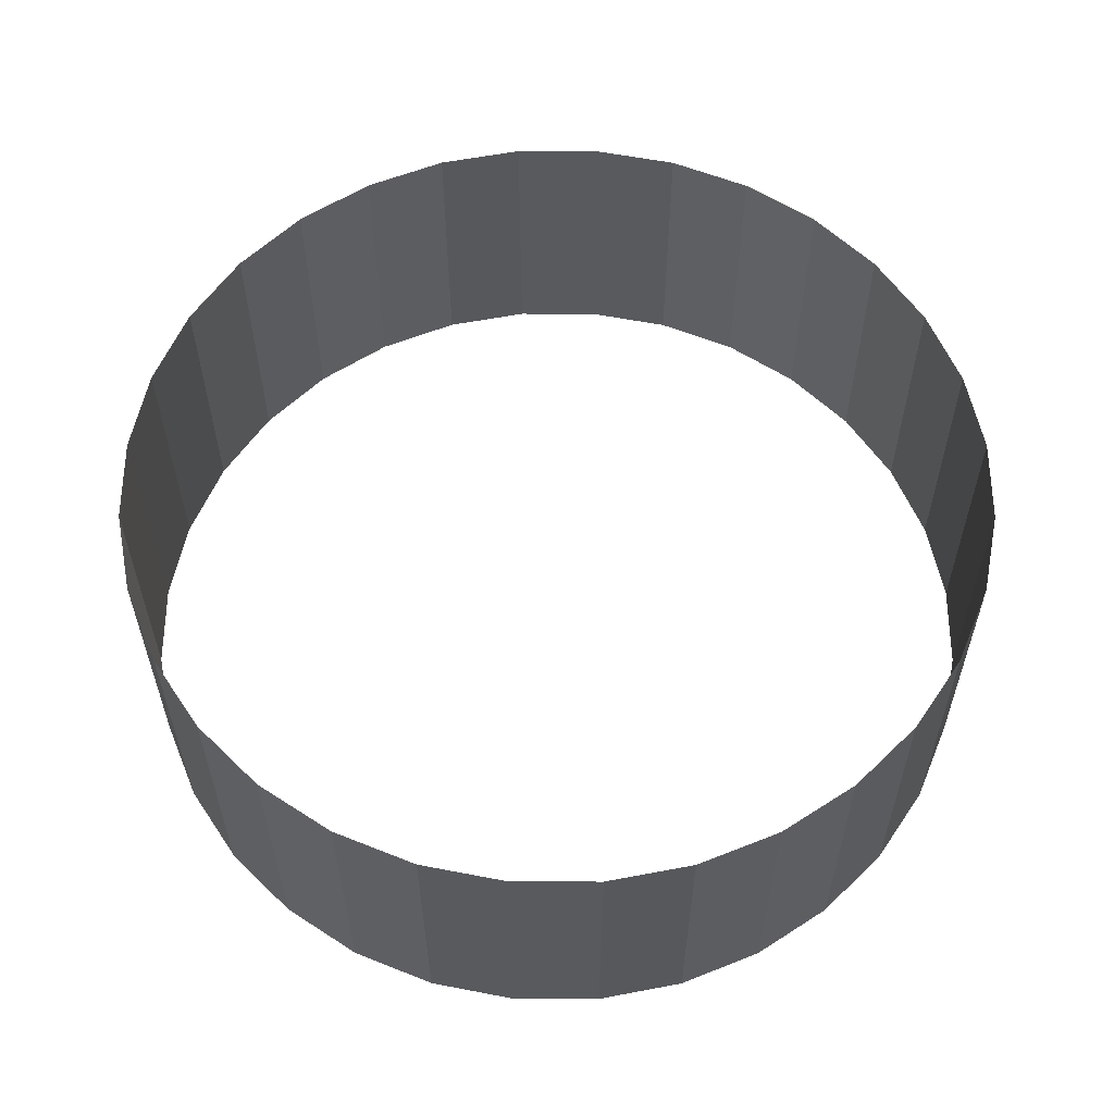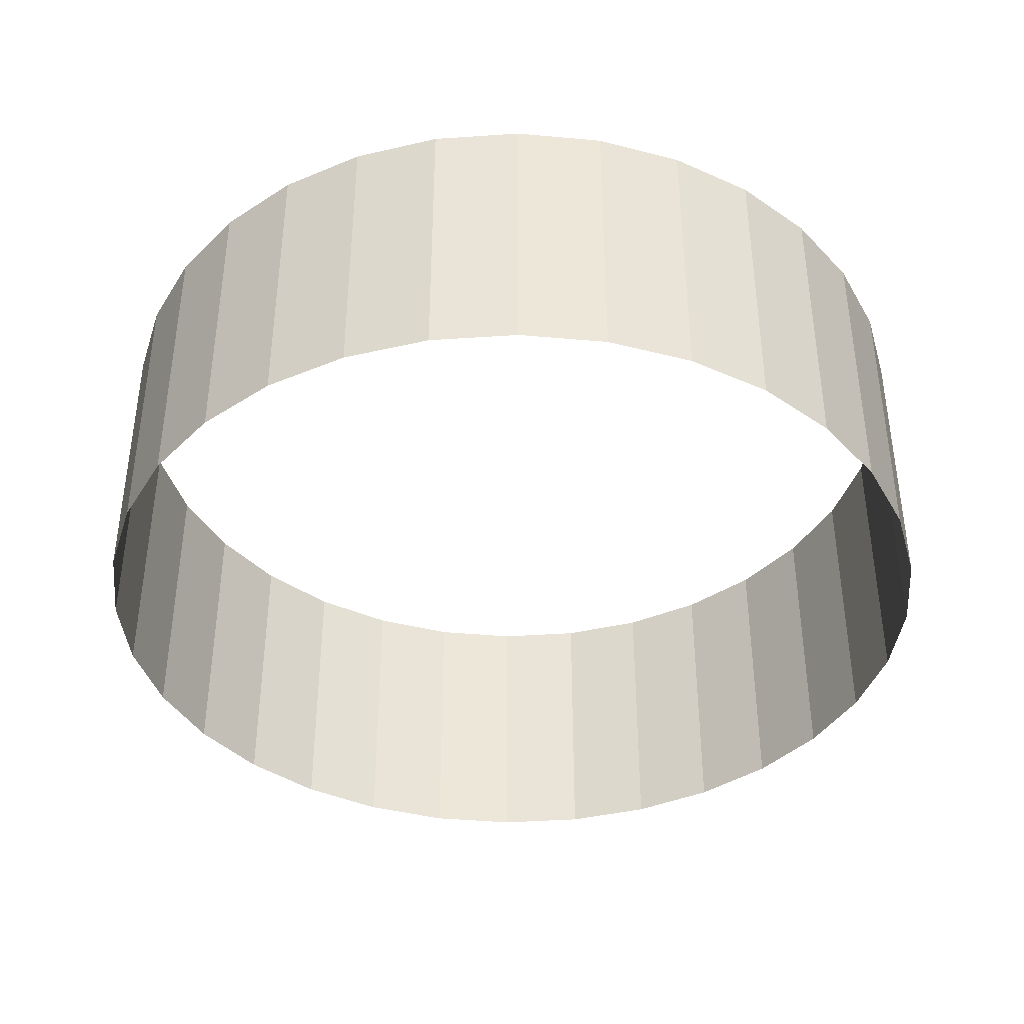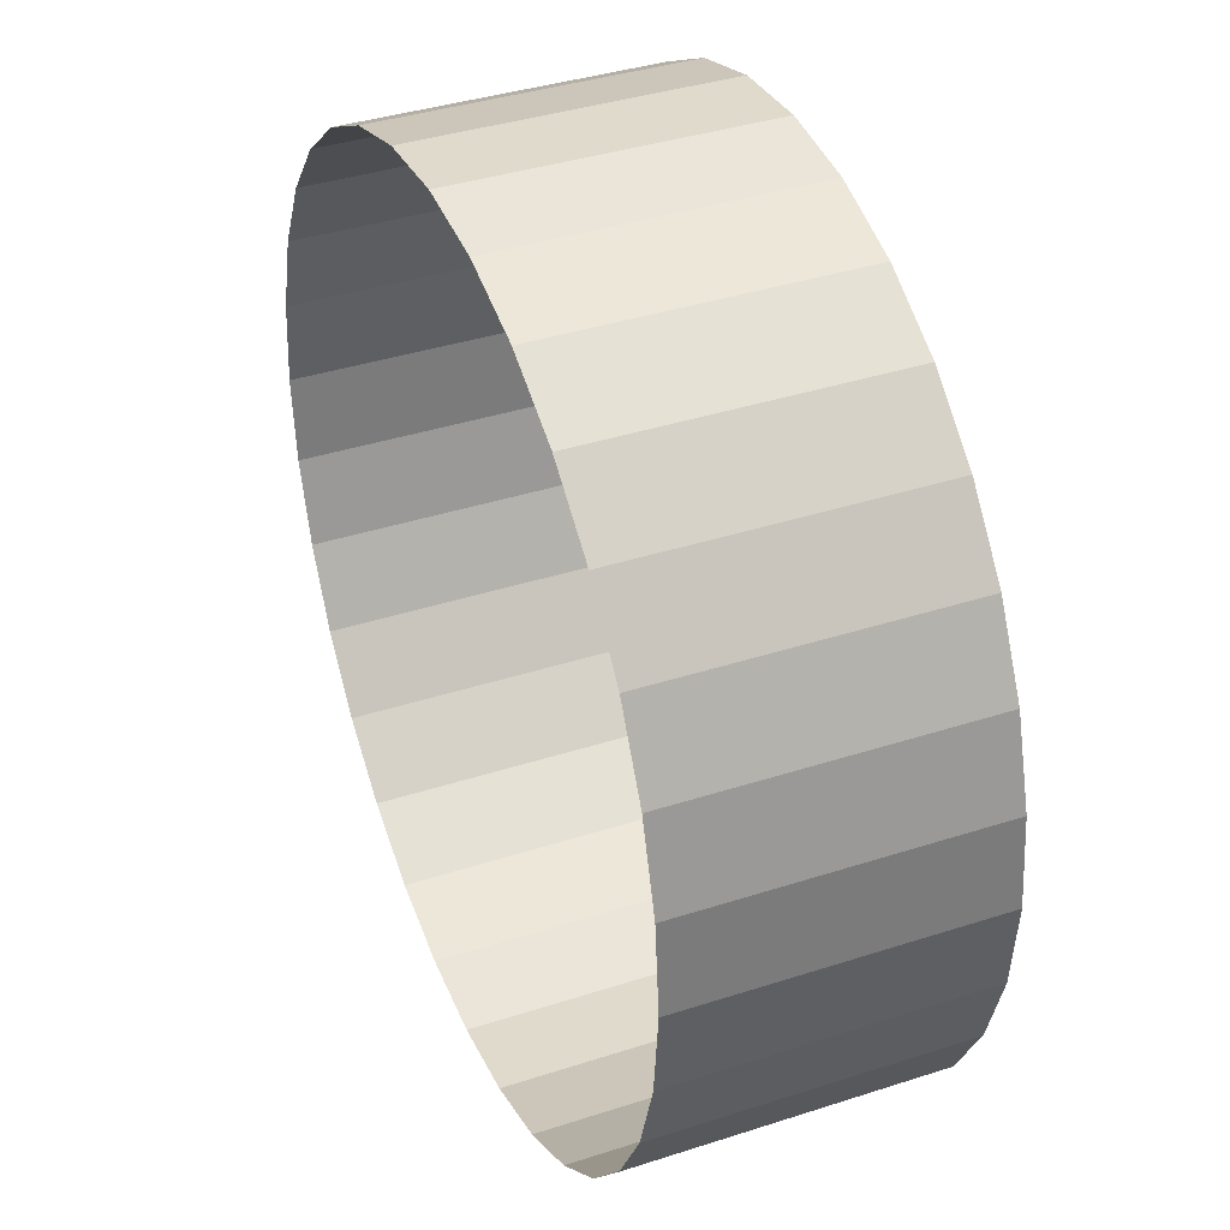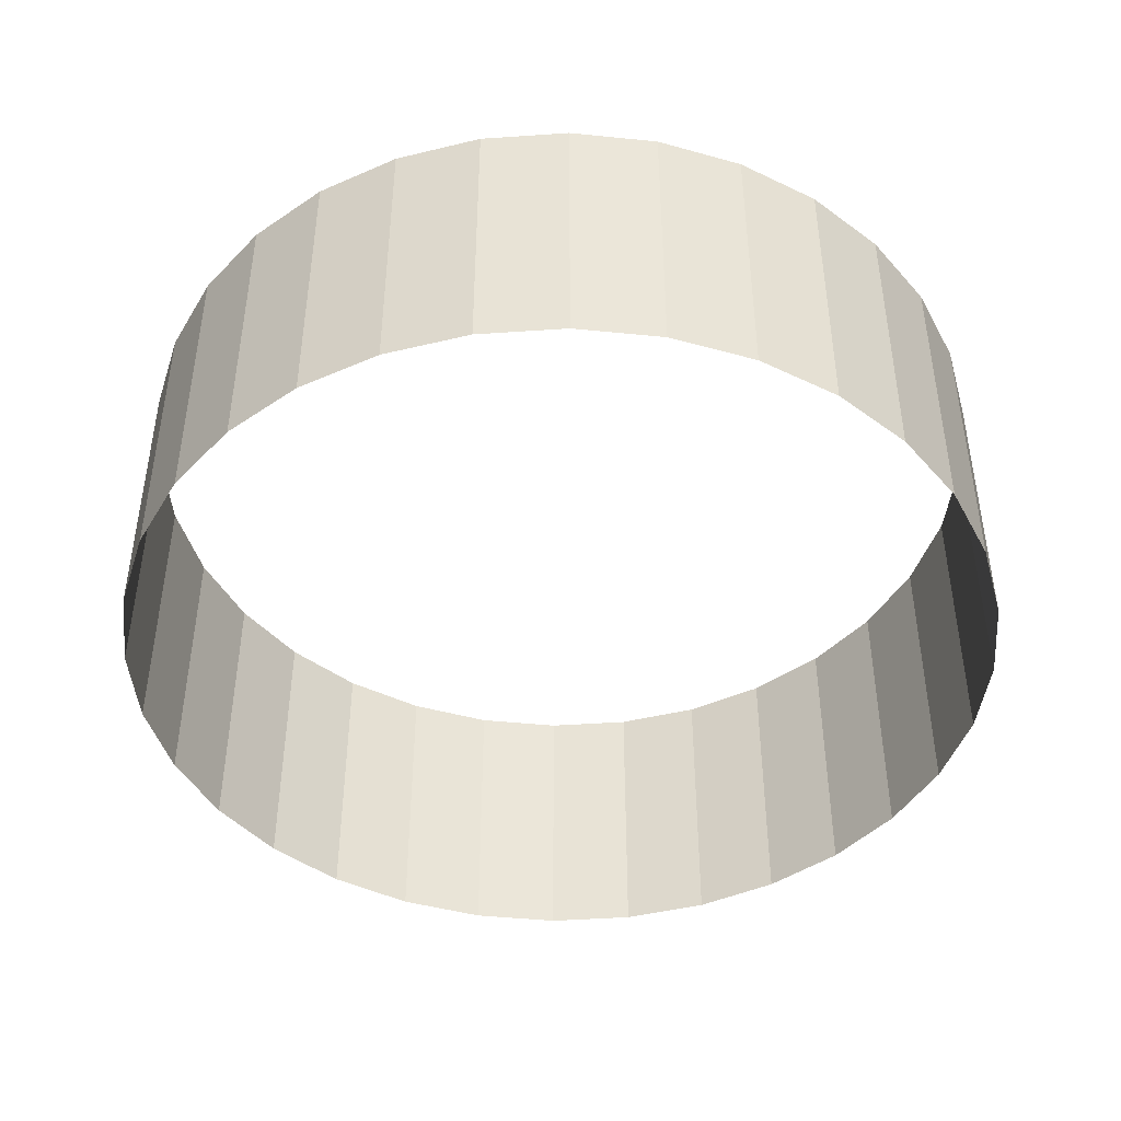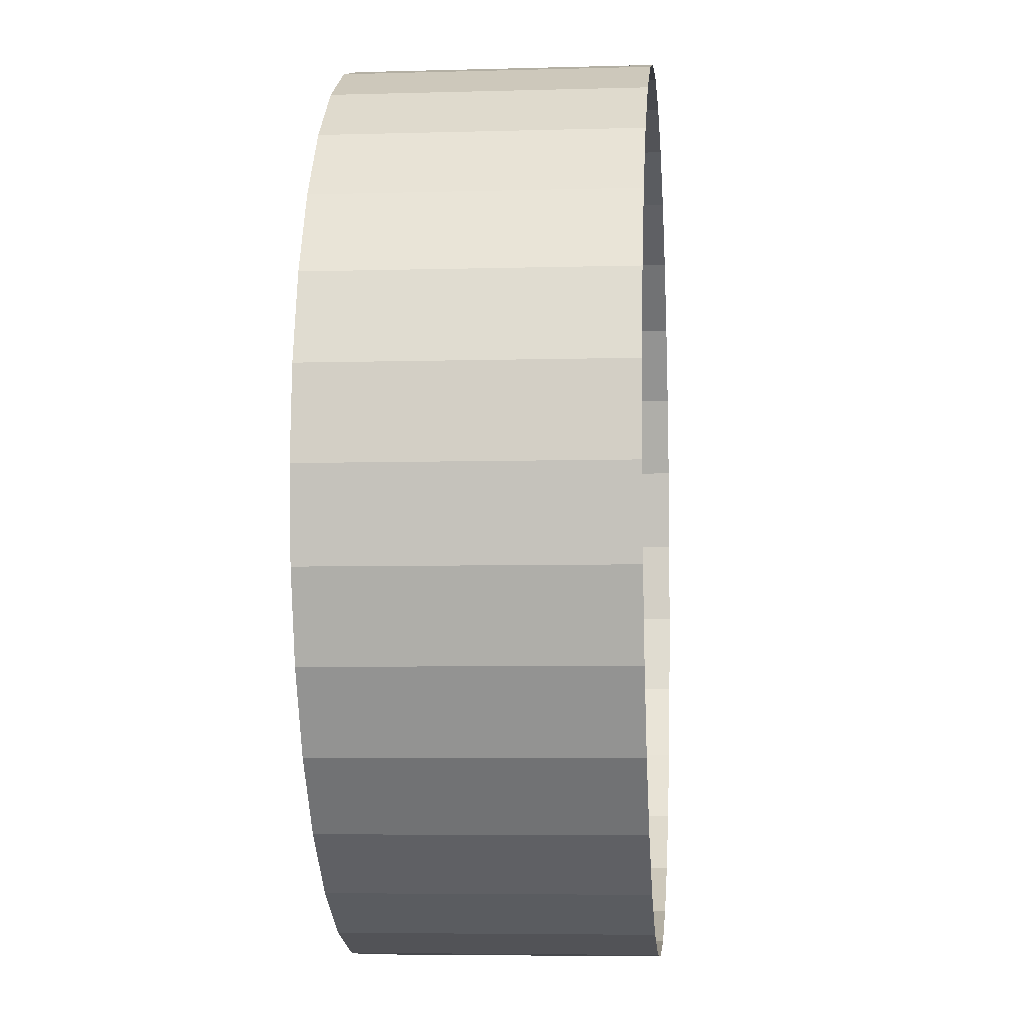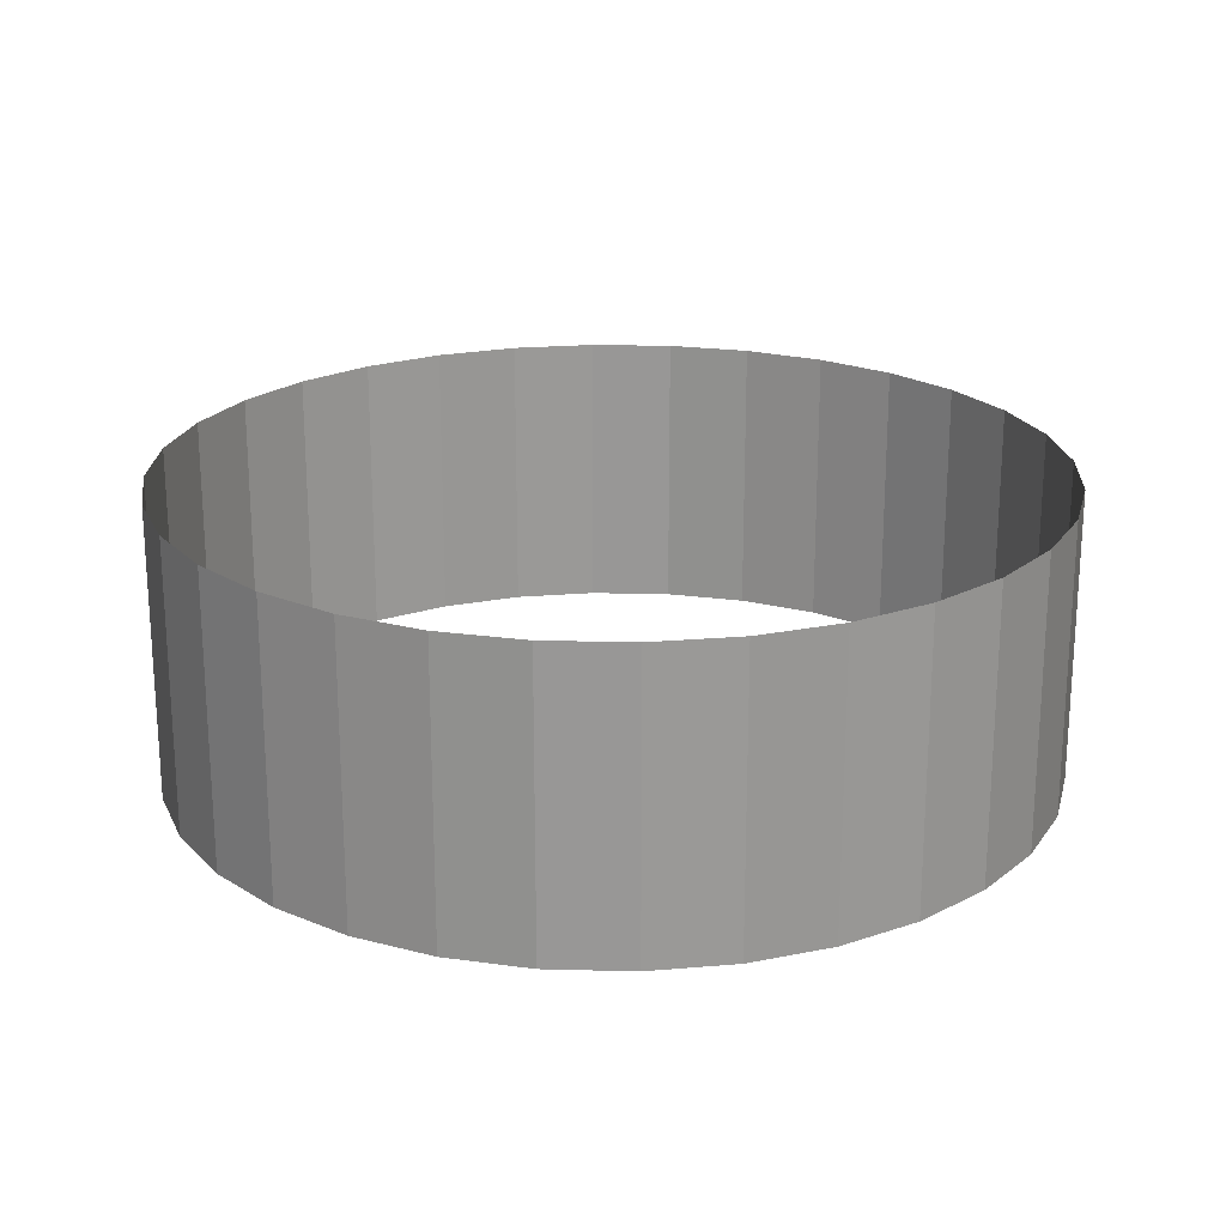
<metadata>
{"format":"obj","ext":"obj","renderer":"f3d","projection":"perspective","resolution":1024,"background":"white","views":[{"elev":58.3,"azim":-174.3,"up":"+Y"},{"elev":-39.8,"azim":-135.8,"up":"+Y"},{"elev":38.4,"azim":67.7,"up":"+Z"},{"elev":-44.5,"azim":21.4,"up":"+Y"},{"elev":-5.5,"azim":-84.9,"up":"+Z"},{"elev":21.3,"azim":-70.5,"up":"+Y"}]}
</metadata>
<code>
o Cylinder
v 0 -0.2 -0.6
v 0 0.2 -0.6
v 0.1171 -0.2 -0.5885
v 0.1171 0.2 -0.5885
v 0.2296 -0.2 -0.5543
v 0.2296 0.2 -0.5543
v 0.3333 -0.2 -0.4989
v 0.3333 0.2 -0.4989
v 0.4243 -0.2 -0.4243
v 0.4243 0.2 -0.4243
v 0.4989 -0.2 -0.3333
v 0.4989 0.2 -0.3333
v 0.5543 -0.2 -0.2296
v 0.5543 0.2 -0.2296
v 0.5885 -0.2 -0.1171
v 0.5885 0.2 -0.1171
v 0.6 -0.2 0
v 0.6 0.2 0
v 0.5885 -0.2 0.1171
v 0.5885 0.2 0.1171
v 0.5543 -0.2 0.2296
v 0.5543 0.2 0.2296
v 0.4989 -0.2 0.3333
v 0.4989 0.2 0.3333
v 0.4243 -0.2 0.4243
v 0.4243 0.2 0.4243
v 0.3333 -0.2 0.4989
v 0.3333 0.2 0.4989
v 0.2296 -0.2 0.5543
v 0.2296 0.2 0.5543
v 0.1171 -0.2 0.5885
v 0.1171 0.2 0.5885
v 0 -0.2 0.6
v 0 0.2 0.6
v -0.1171 -0.2 0.5885
v -0.1171 0.2 0.5885
v -0.2296 -0.2 0.5543
v -0.2296 0.2 0.5543
v -0.3333 -0.2 0.4989
v -0.3333 0.2 0.4989
v -0.4243 -0.2 0.4243
v -0.4243 0.2 0.4243
v -0.4989 -0.2 0.3333
v -0.4989 0.2 0.3333
v -0.5543 -0.2 0.2296
v -0.5543 0.2 0.2296
v -0.5885 -0.2 0.1171
v -0.5885 0.2 0.1171
v -0.6 -0.2 0
v -0.6 0.2 0
v -0.5885 -0.2 -0.1171
v -0.5885 0.2 -0.1171
v -0.5543 -0.2 -0.2296
v -0.5543 0.2 -0.2296
v -0.4989 -0.2 -0.3333
v -0.4989 0.2 -0.3333
v -0.4243 -0.2 -0.4243
v -0.4243 0.2 -0.4243
v -0.3333 -0.2 -0.4989
v -0.3333 0.2 -0.4989
v -0.2296 -0.2 -0.5543
v -0.2296 0.2 -0.5543
v -0.1171 -0.2 -0.5885
v -0.1171 0.2 -0.5885
f 1 3 4 2
f 3 5 6 4
f 5 7 8 6
f 7 9 10 8
f 9 11 12 10
f 11 13 14 12
f 13 15 16 14
f 15 17 18 16
f 17 19 20 18
f 19 21 22 20
f 21 23 24 22
f 23 25 26 24
f 25 27 28 26
f 27 29 30 28
f 29 31 32 30
f 31 33 34 32
f 33 35 36 34
f 35 37 38 36
f 37 39 40 38
f 39 41 42 40
f 41 43 44 42
f 43 45 46 44
f 45 47 48 46
f 47 49 50 48
f 49 51 52 50
f 51 53 54 52
f 53 55 56 54
f 55 57 58 56
f 57 59 60 58
f 59 61 62 60
f 61 63 64 62
f 63 1 2 64

</code>
